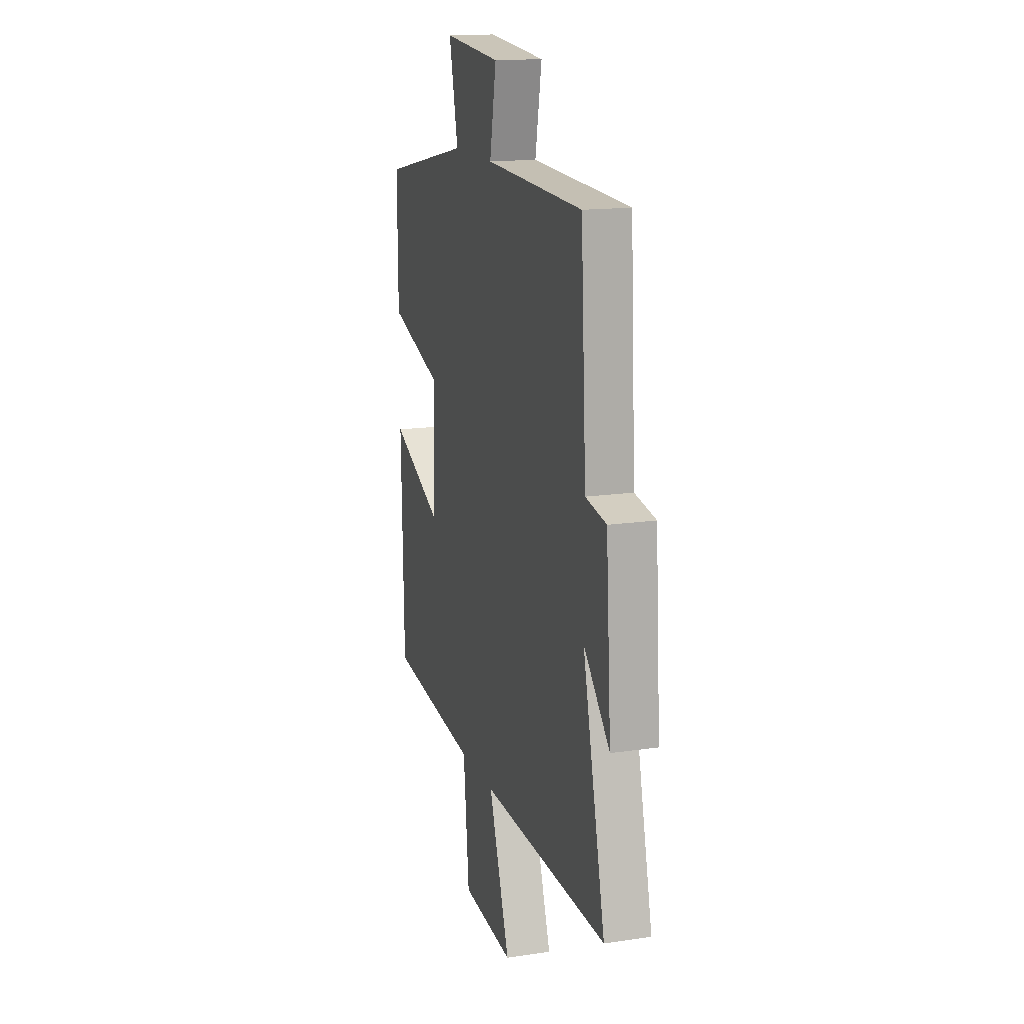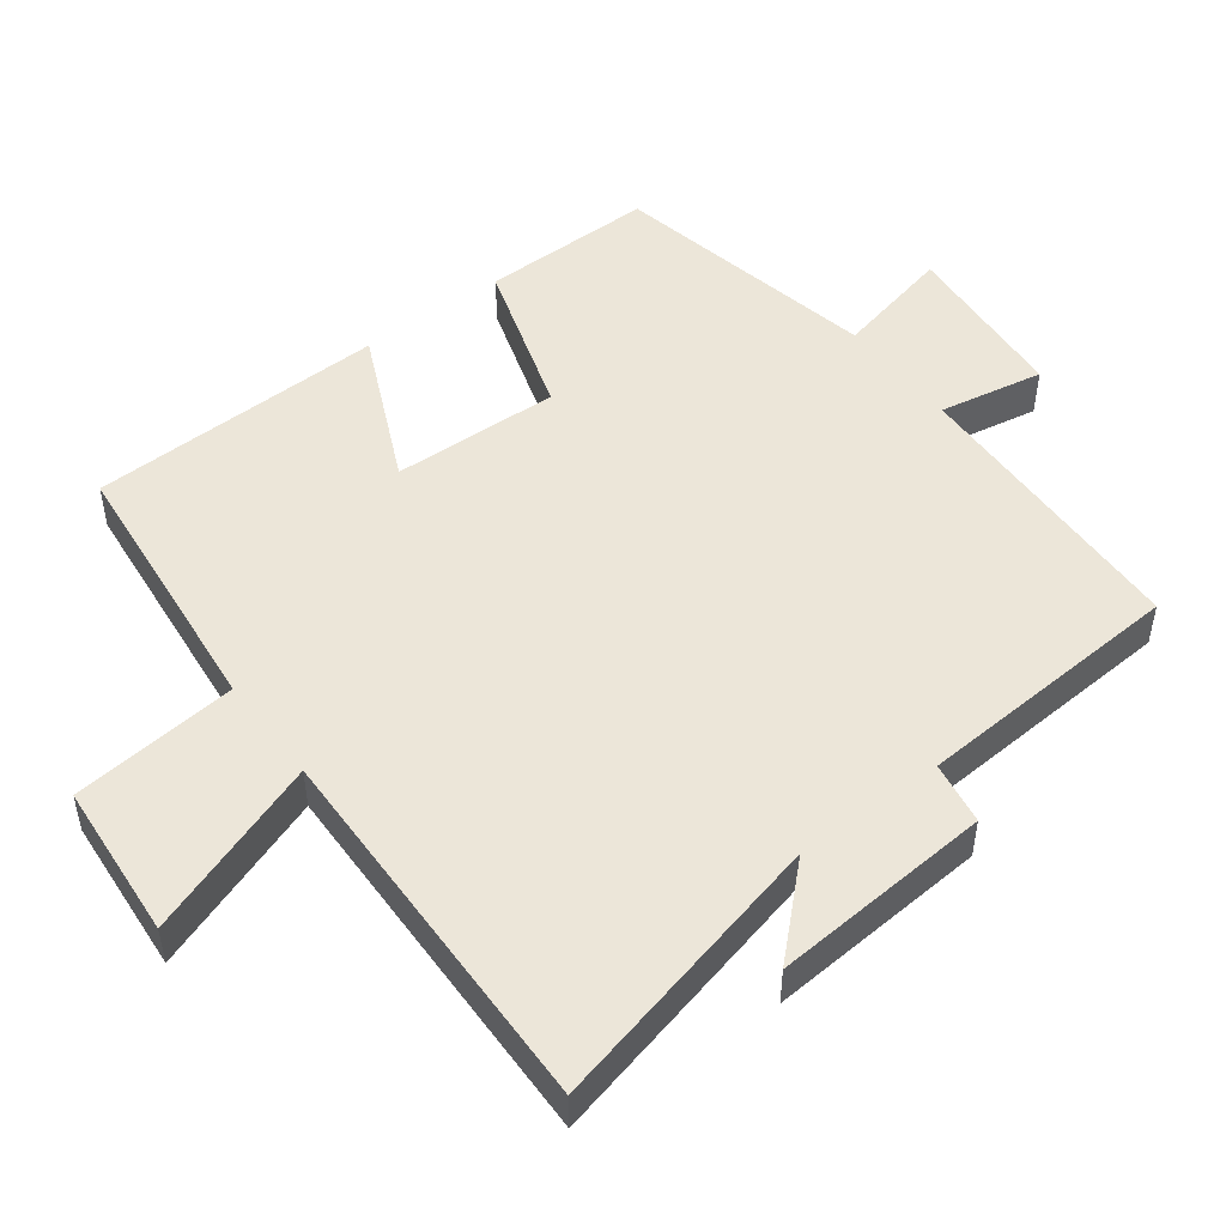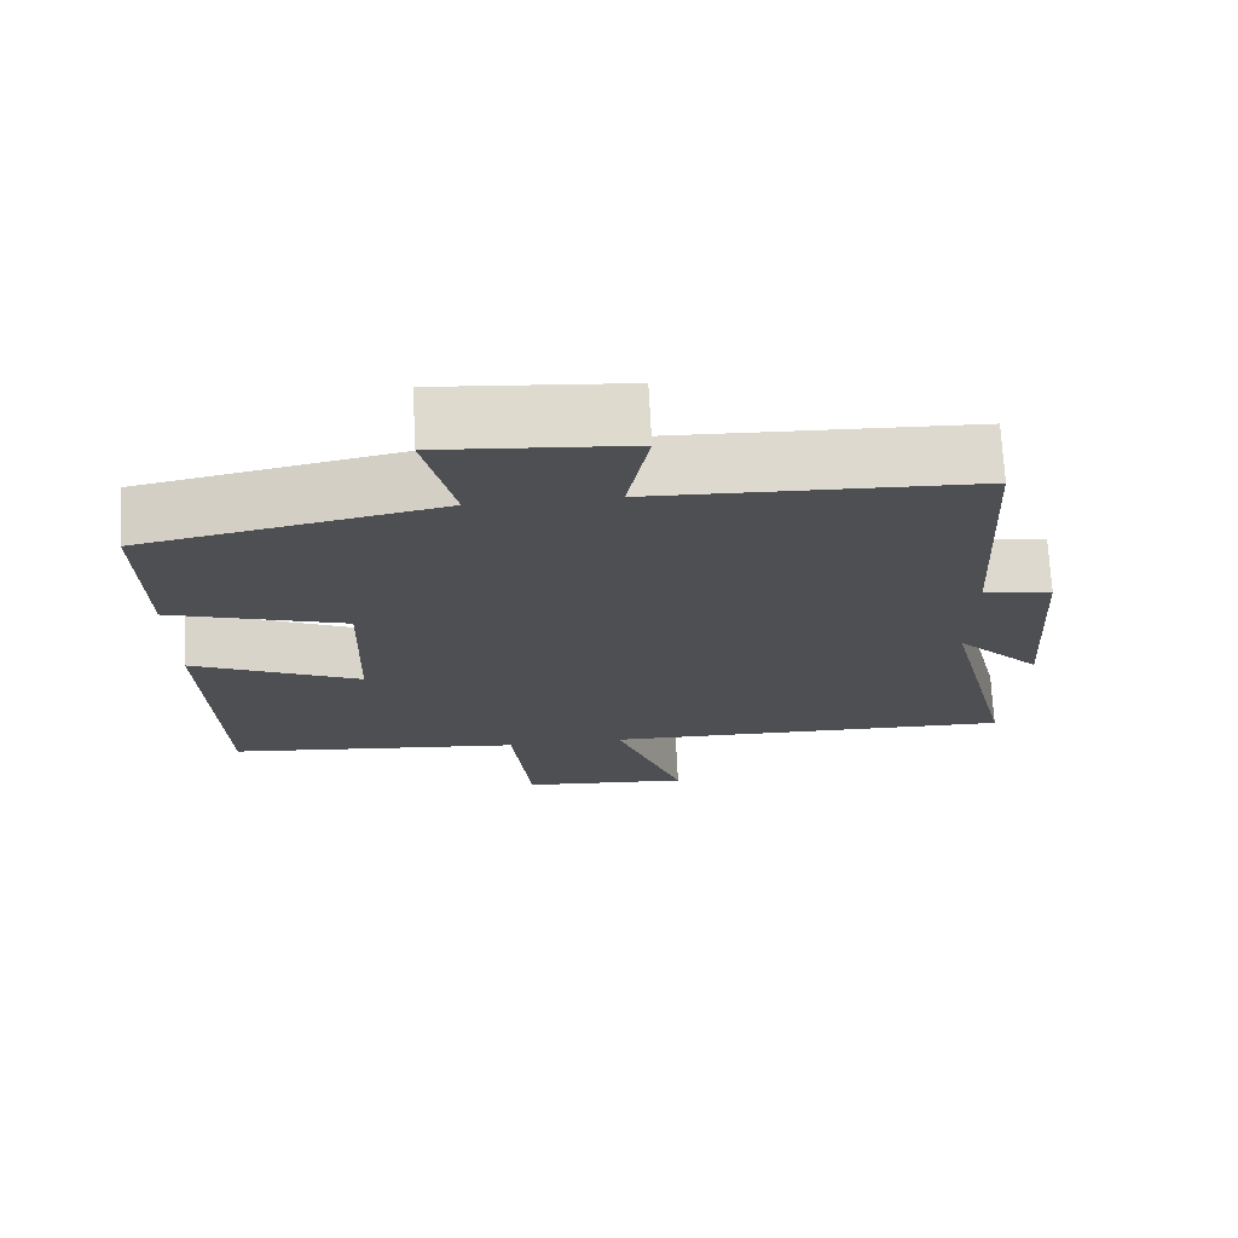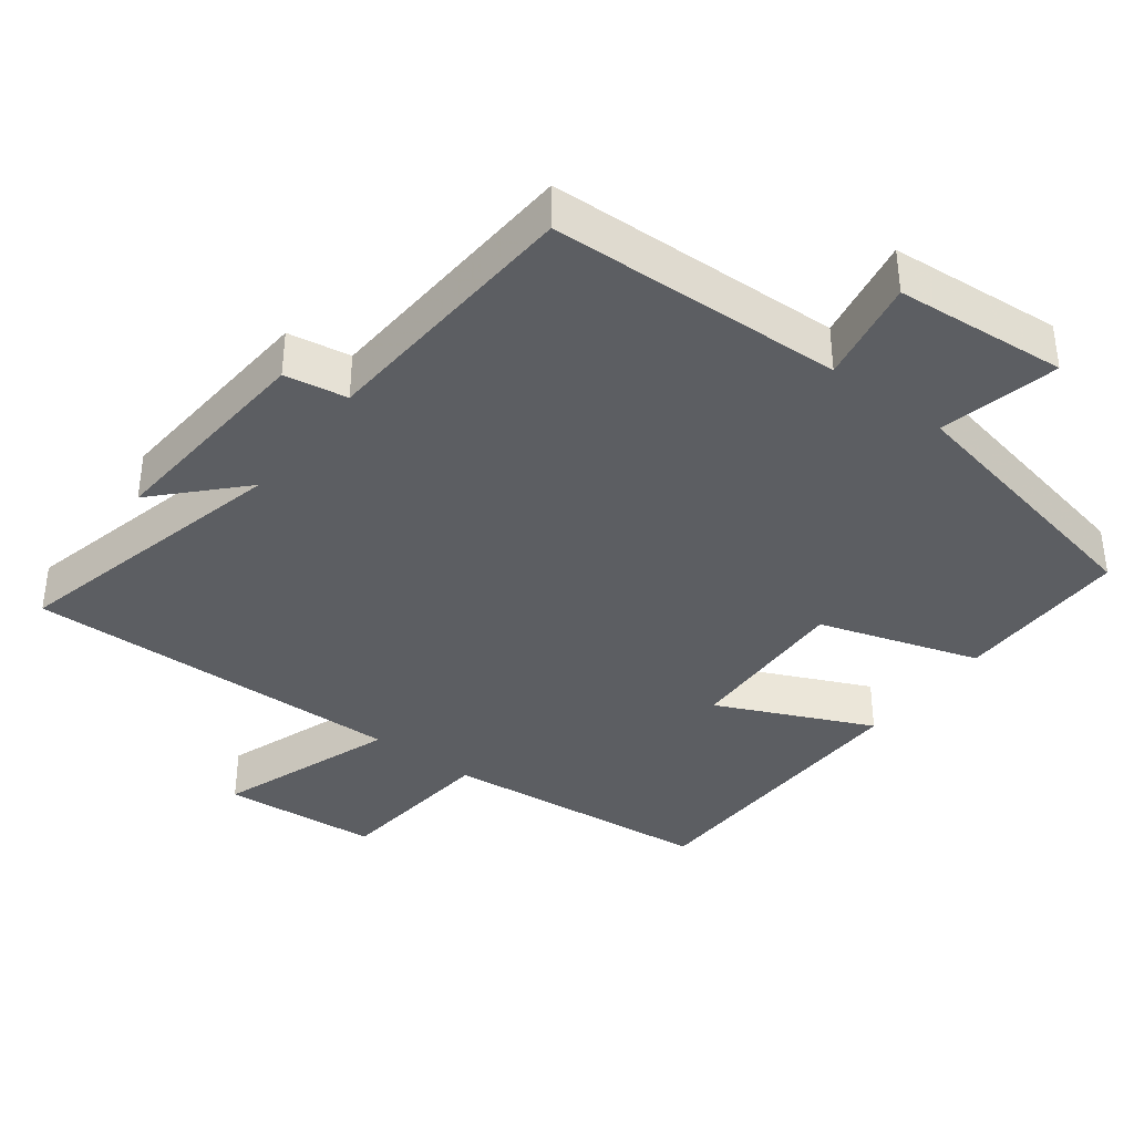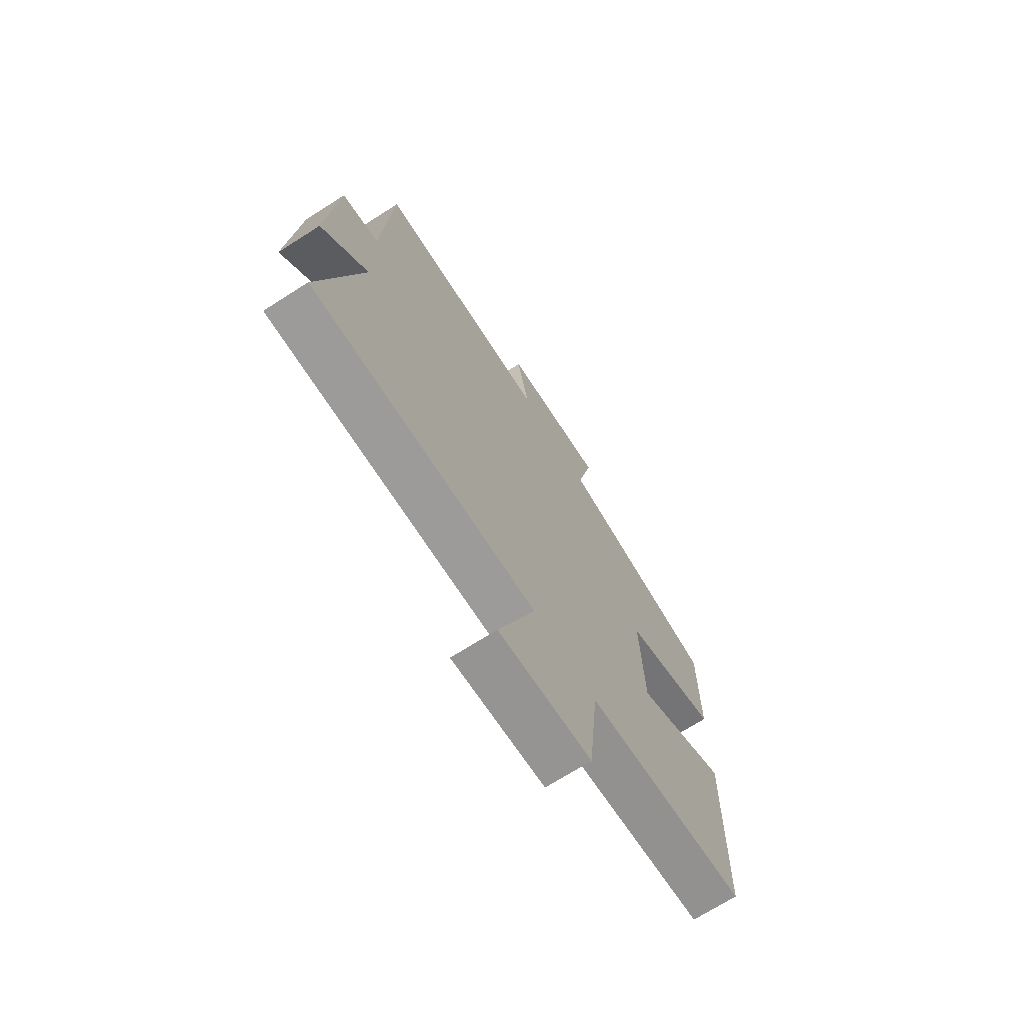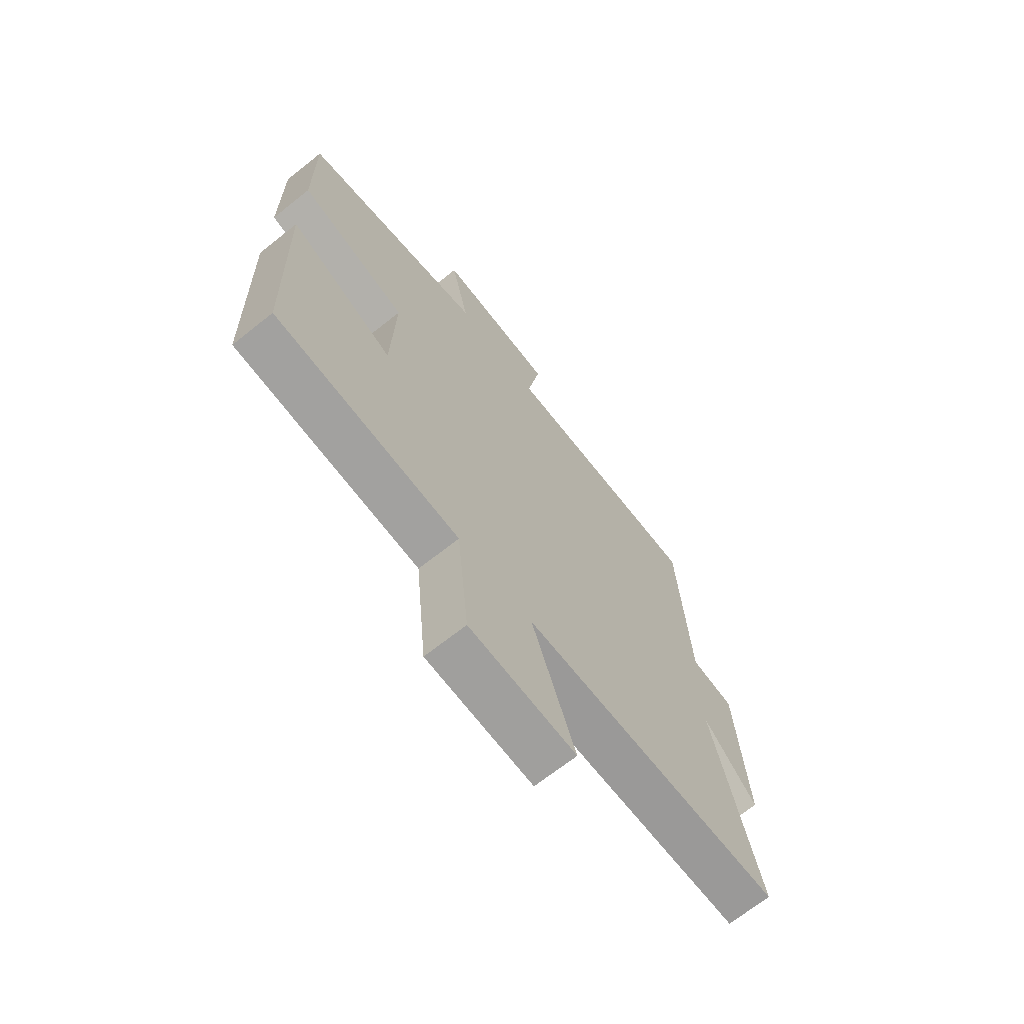
<metadata>
{"format":"obj","ext":"obj","renderer":"f3d","projection":"perspective","resolution":1024,"background":"white","views":[{"elev":15.7,"azim":-107.2,"up":"+Z"},{"elev":49.4,"azim":-127.1,"up":"+Y"},{"elev":72.2,"azim":177.0,"up":"+Z"},{"elev":-37.9,"azim":-37.2,"up":"+Y"},{"elev":-70.8,"azim":-57.5,"up":"+Z"},{"elev":-68.2,"azim":128.6,"up":"+Z"}]}
</metadata>
<code>
v 0.489 0.07 -0.46
v 0.103 0.07 -0.5
v 0.079 0.07 -0.735
v -0.143 0.07 -0.753
v -0.053 0.07 -0.5
v -0.596 0.07 -0.512
v -0.5 0.07 -0.108
v -0.611 0.07 -0.225
v -0.589 0.07 0.087
v -0.5 0.07 0.102
v -0.477 0.07 0.485
v -0.059 0.07 0.5
v -0.087 0.07 0.649
v 0.157 0.07 0.669
v 0.119 0.07 0.5
v 0.502 0.07 0.422
v 0.5 0.07 0.174
v 0.273 0.07 0.102
v 0.281 0.07 -0.136
v 0.5 0.07 -0.036
v 0.489 0 -0.46
v 0.103 0 -0.5
v 0.079 0 -0.735
v -0.143 0 -0.753
v -0.053 0 -0.5
v -0.596 0 -0.512
v -0.5 0 -0.108
v -0.611 0 -0.225
v -0.589 0 0.087
v -0.5 0 0.102
v -0.477 0 0.485
v -0.059 0 0.5
v -0.087 0 0.649
v 0.157 0 0.669
v 0.119 0 0.5
v 0.502 0 0.422
v 0.5 0 0.174
v 0.273 0 0.102
v 0.281 0 -0.136
v 0.5 0 -0.036
f 19 20 1 2
f 18 19 2
f 15 16 17 18
f 15 18 2
f 12 13 14 15
f 10 11 12 15
f 10 15 2
f 7 8 9 10
f 7 10 2
f 5 6 7
f 5 7 2
f 2 3 4 5
f 22 21 40 39
f 22 39 38
f 38 37 36 35
f 22 38 35
f 35 34 33 32
f 35 32 31 30
f 22 35 30
f 30 29 28 27
f 22 30 27
f 27 26 25
f 22 27 25
f 25 24 23 22
f 1 21 22 2
f 2 22 23 3
f 3 23 24 4
f 4 24 25 5
f 5 25 26 6
f 6 26 27 7
f 7 27 28 8
f 8 28 29 9
f 9 29 30 10
f 10 30 31 11
f 11 31 32 12
f 12 32 33 13
f 13 33 34 14
f 14 34 35 15
f 15 35 36 16
f 16 36 37 17
f 17 37 38 18
f 18 38 39 19
f 19 39 40 20
f 20 40 21 1

</code>
